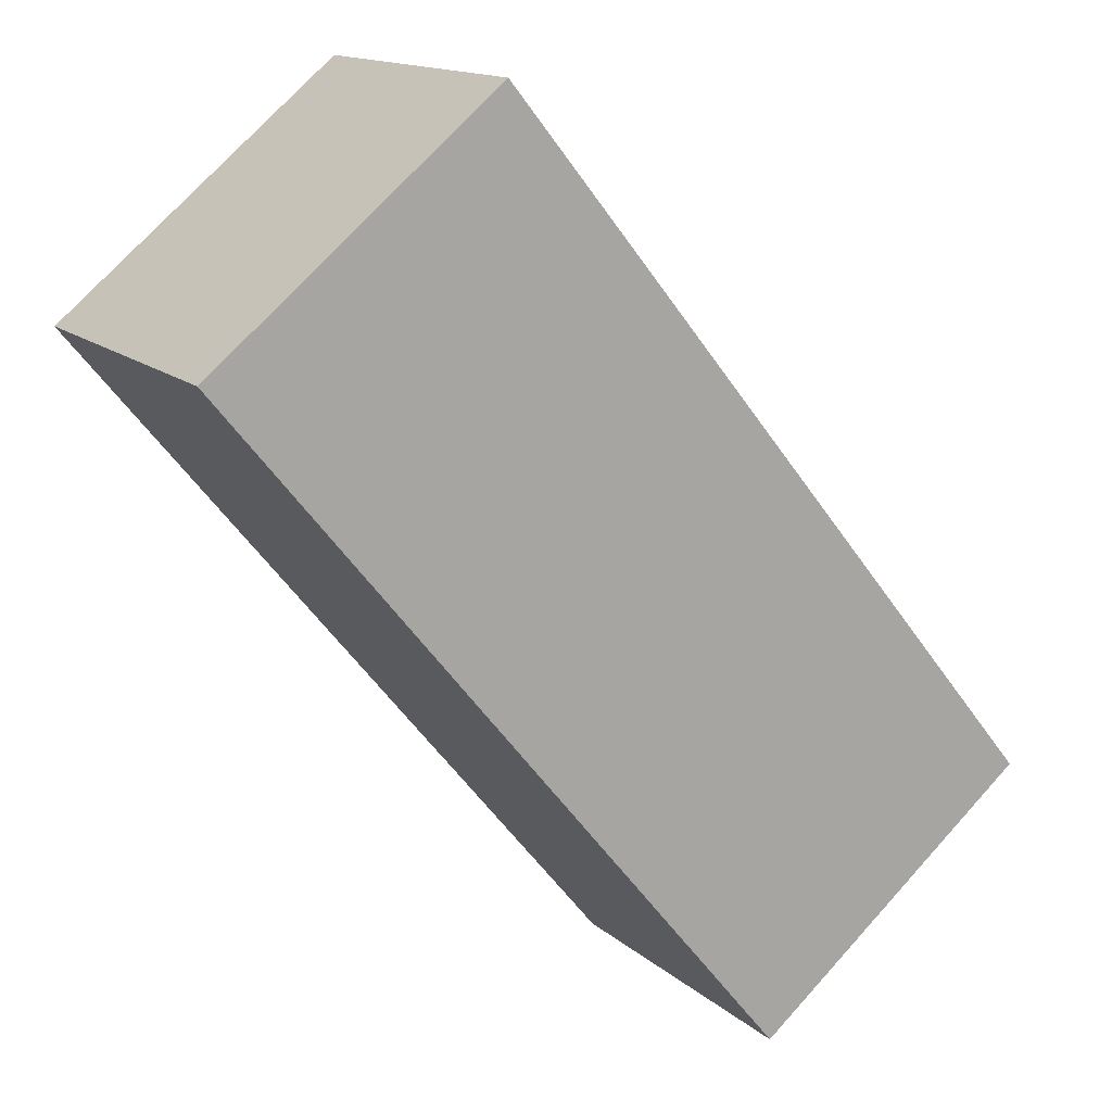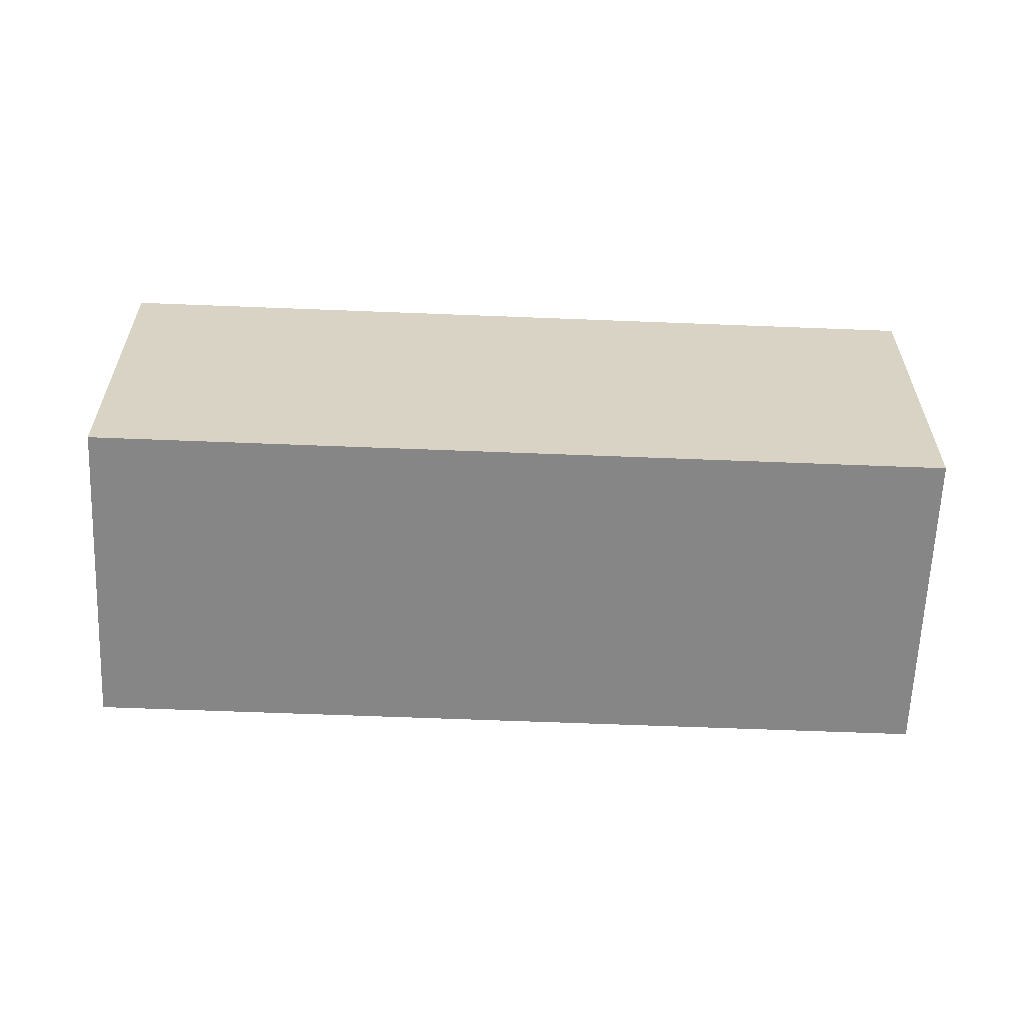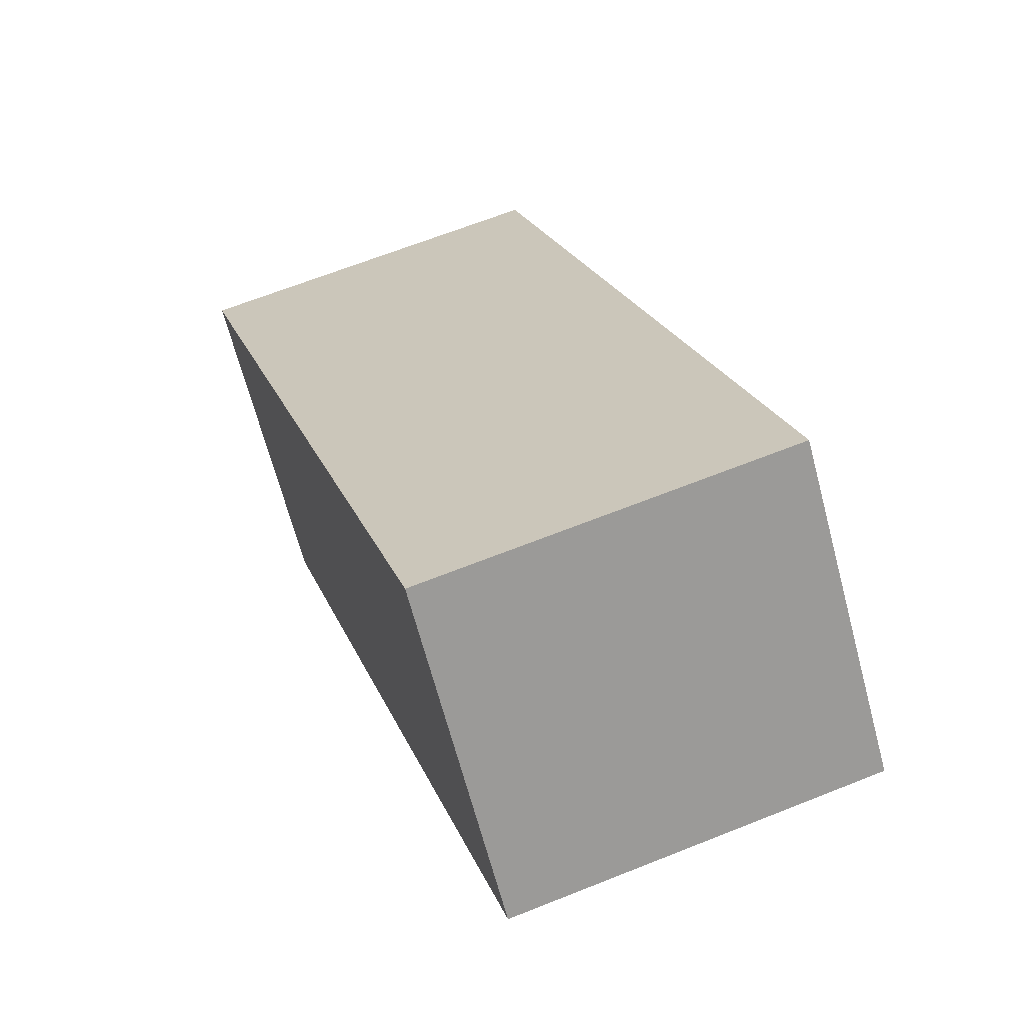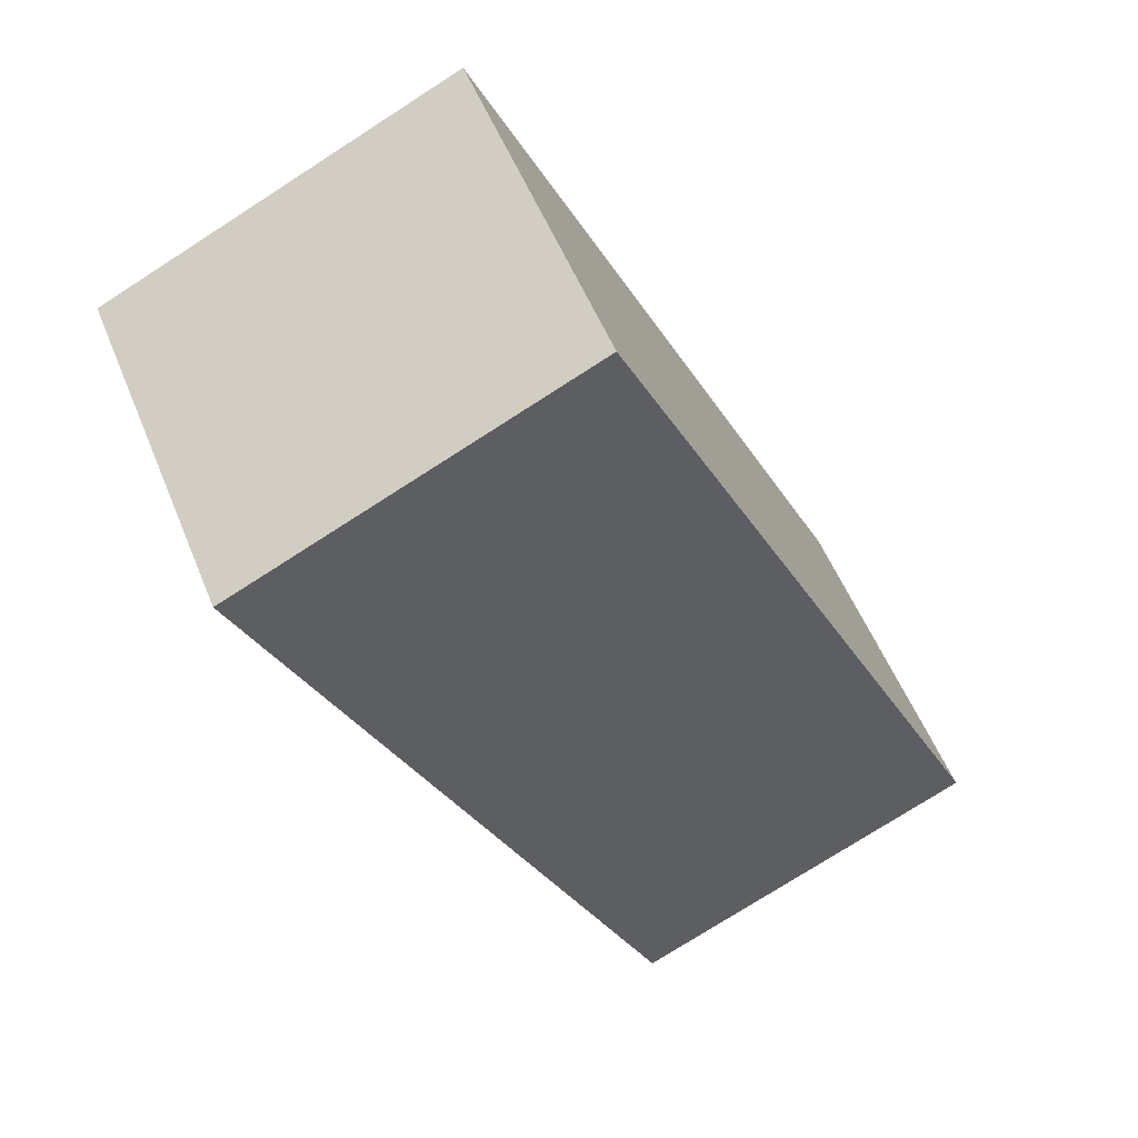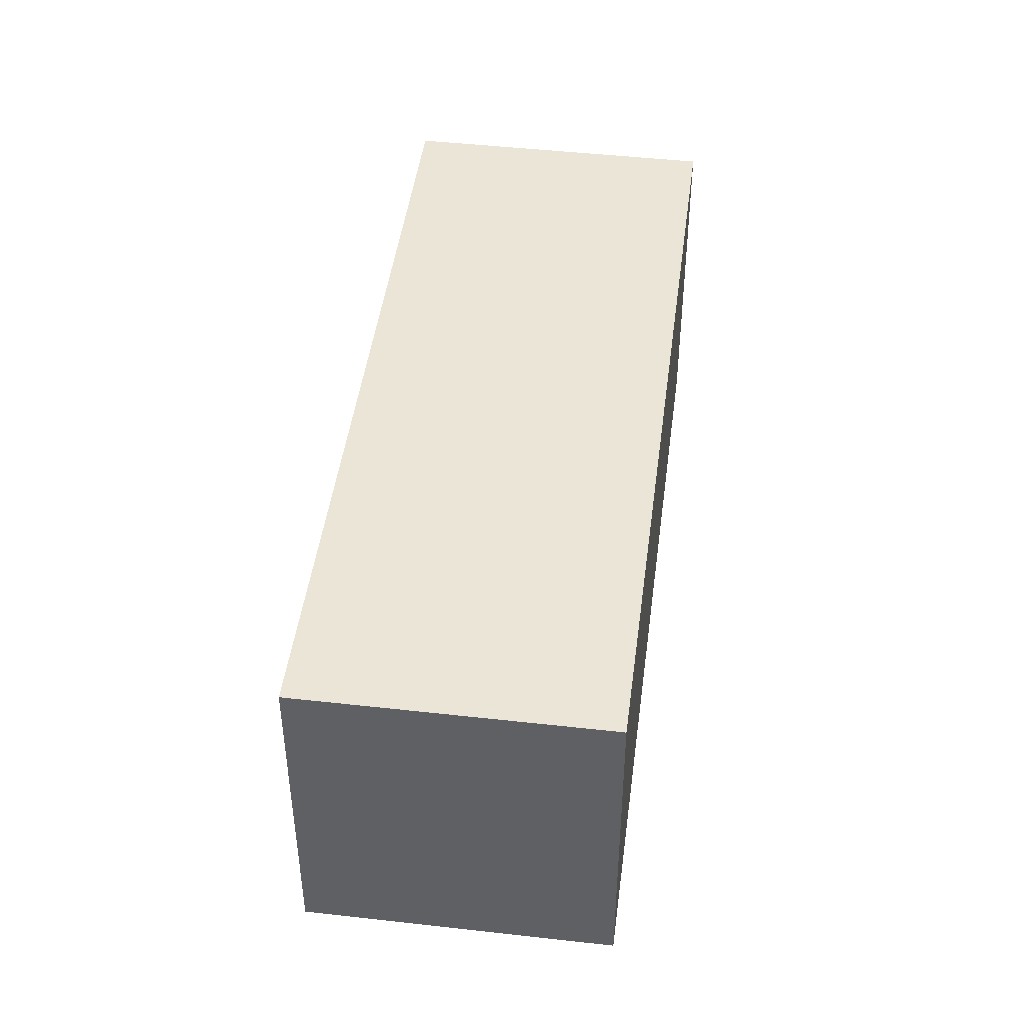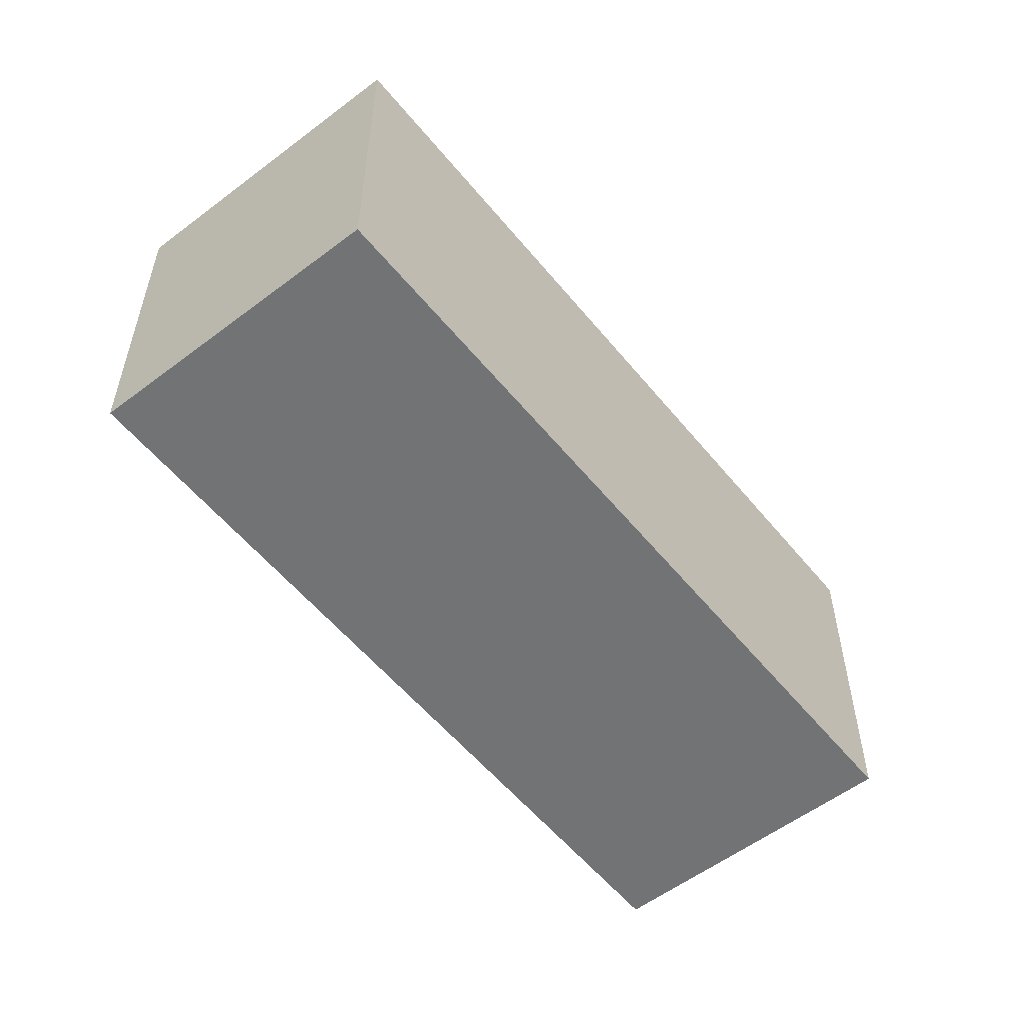
<metadata>
{"format":"obj","ext":"obj","renderer":"f3d","projection":"perspective","resolution":1024,"background":"white","views":[{"elev":73.0,"azim":42.1,"up":"+Z"},{"elev":-62.1,"azim":40.1,"up":"+Y"},{"elev":64.7,"azim":-112.0,"up":"+Z"},{"elev":-74.9,"azim":122.8,"up":"+Z"},{"elev":46.0,"azim":-40.2,"up":"+Y"},{"elev":-55.8,"azim":171.0,"up":"+Y"}]}
</metadata>
<code>
v  4.47 2.471 -4.083
v  1.521 2.471 1.664
v  5.99 2.471 -2.419
v  0 2.471 1.513e-16
v  5.99 1.481e-16 -2.419
v  4.47 2.5e-16 -4.083
v  0 0 0
v  1.521 -1.019e-16 1.664
g defaultobject
f 1 2 3
f 2 1 4
f 5 1 3
f 1 5 6
f 6 4 1
f 4 6 7
f 7 2 4
f 2 7 8
f 8 3 2
f 3 8 5
f 5 7 6
f 7 5 8

</code>
